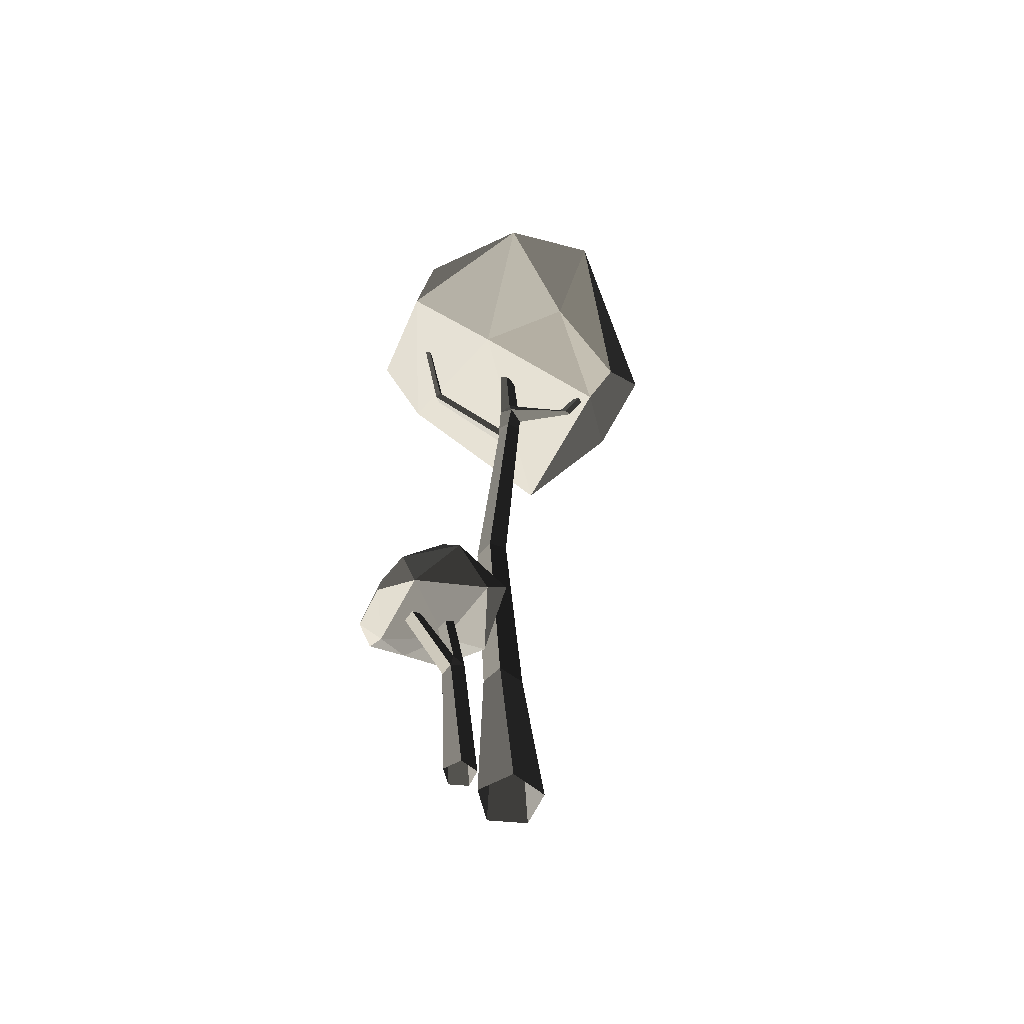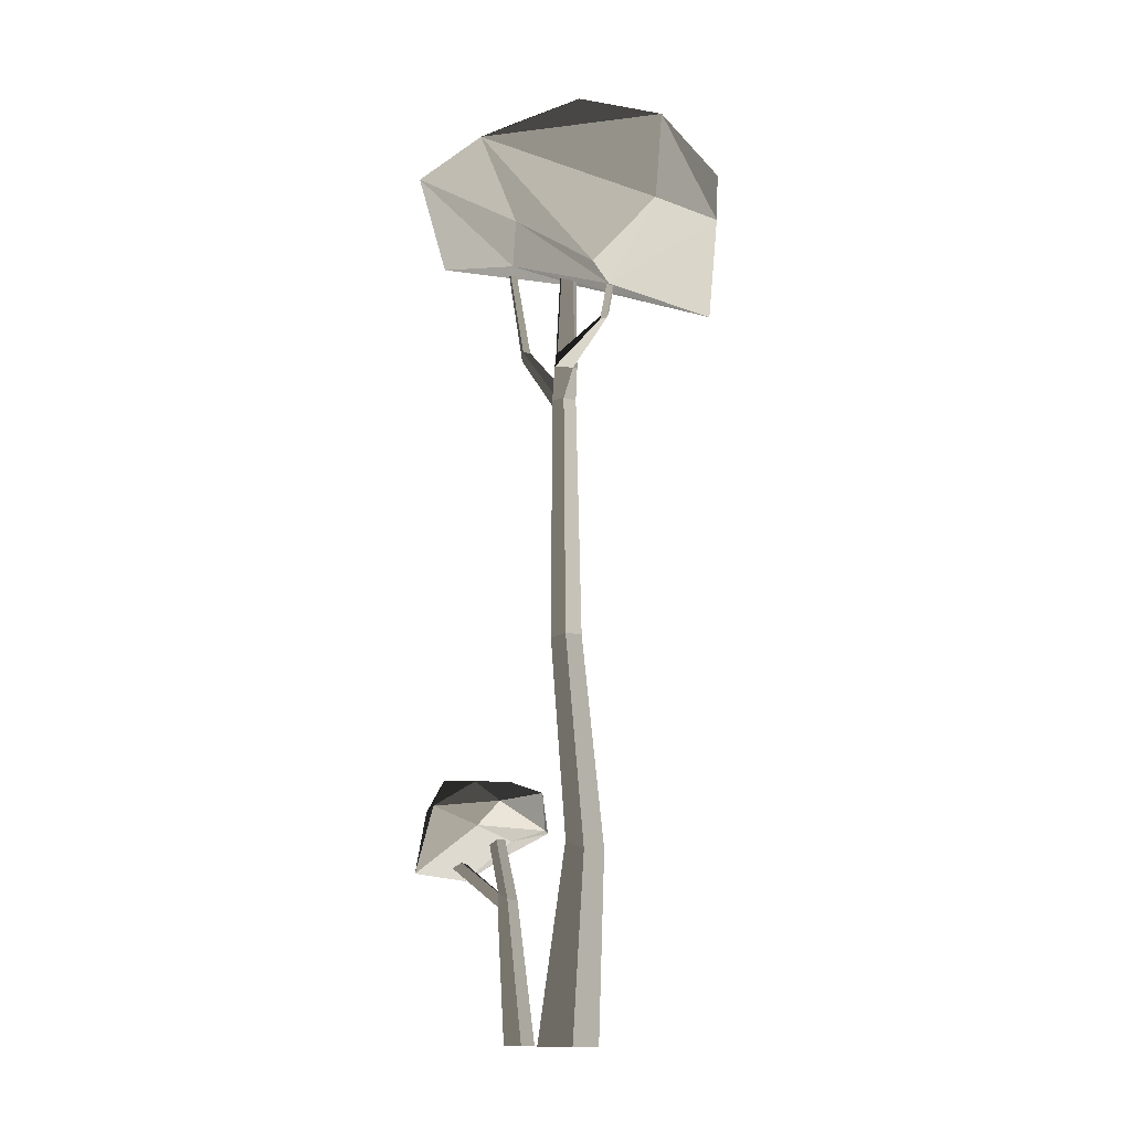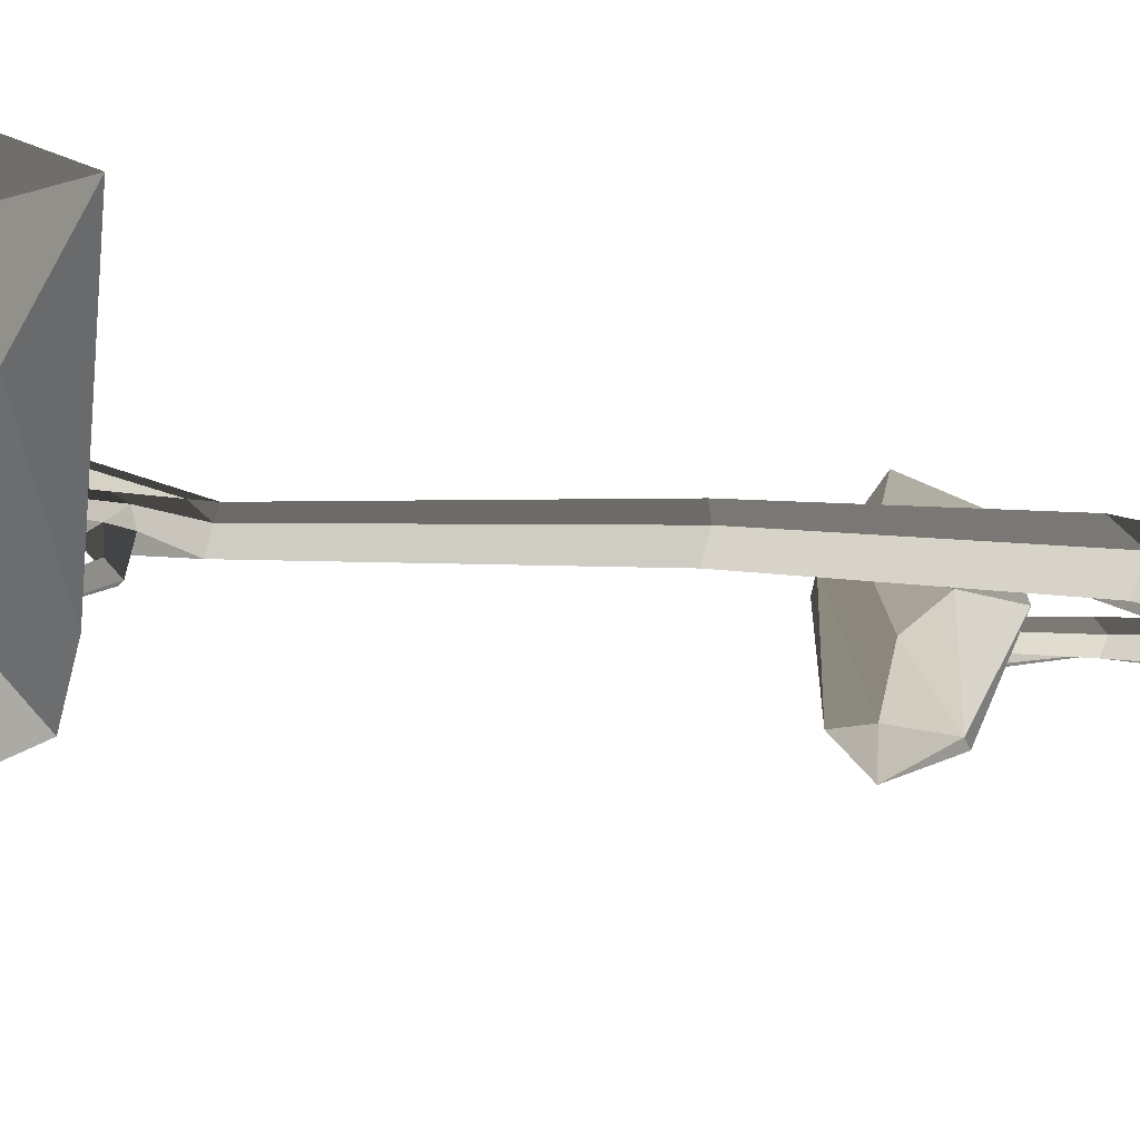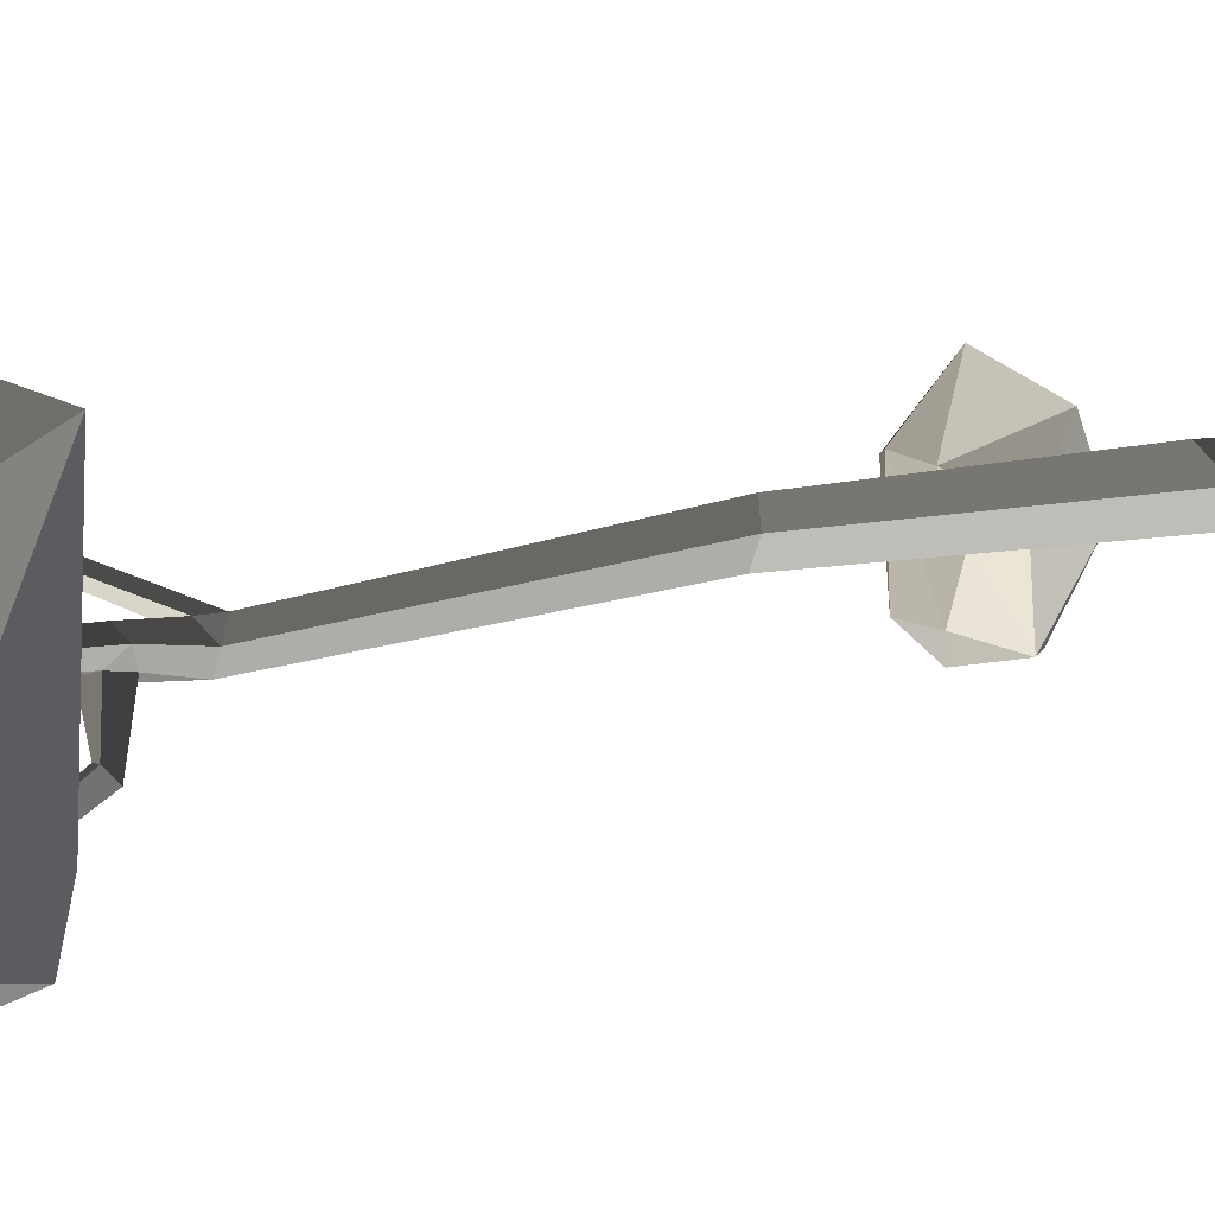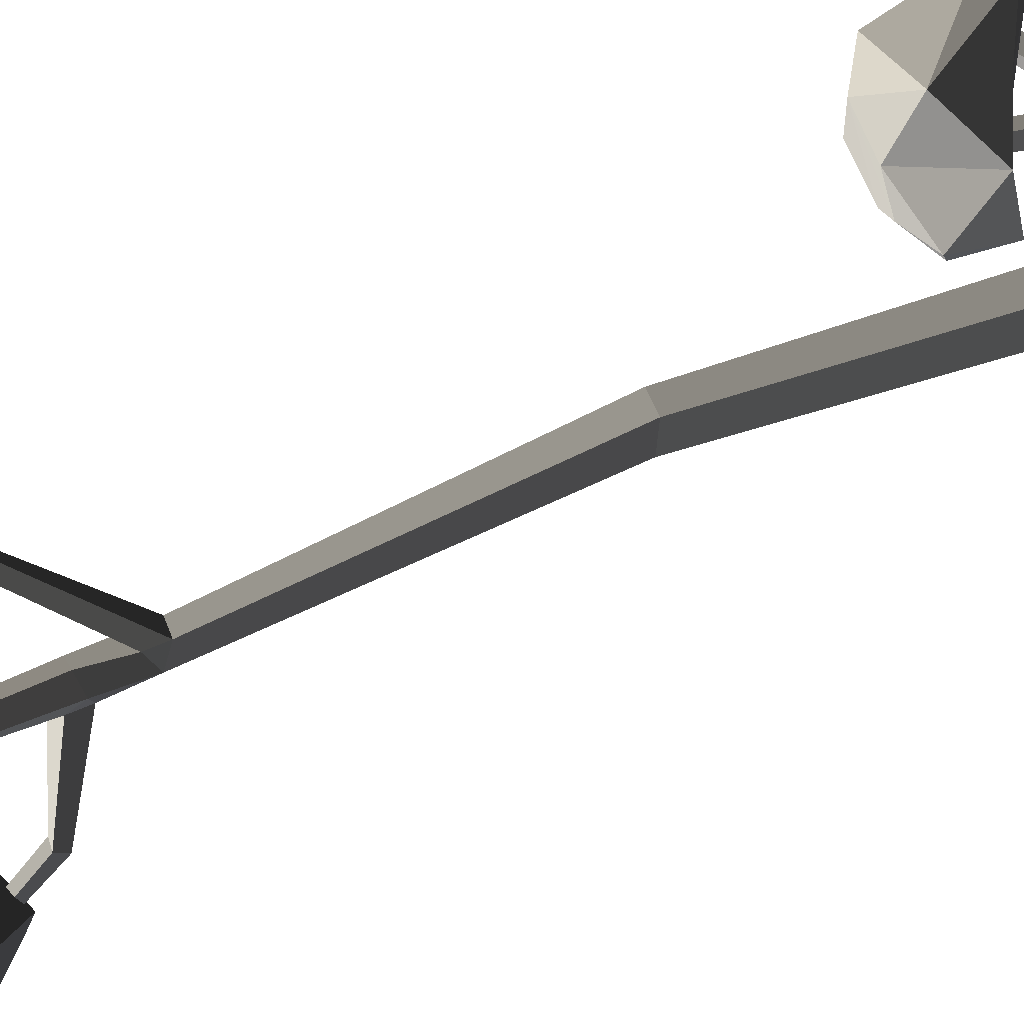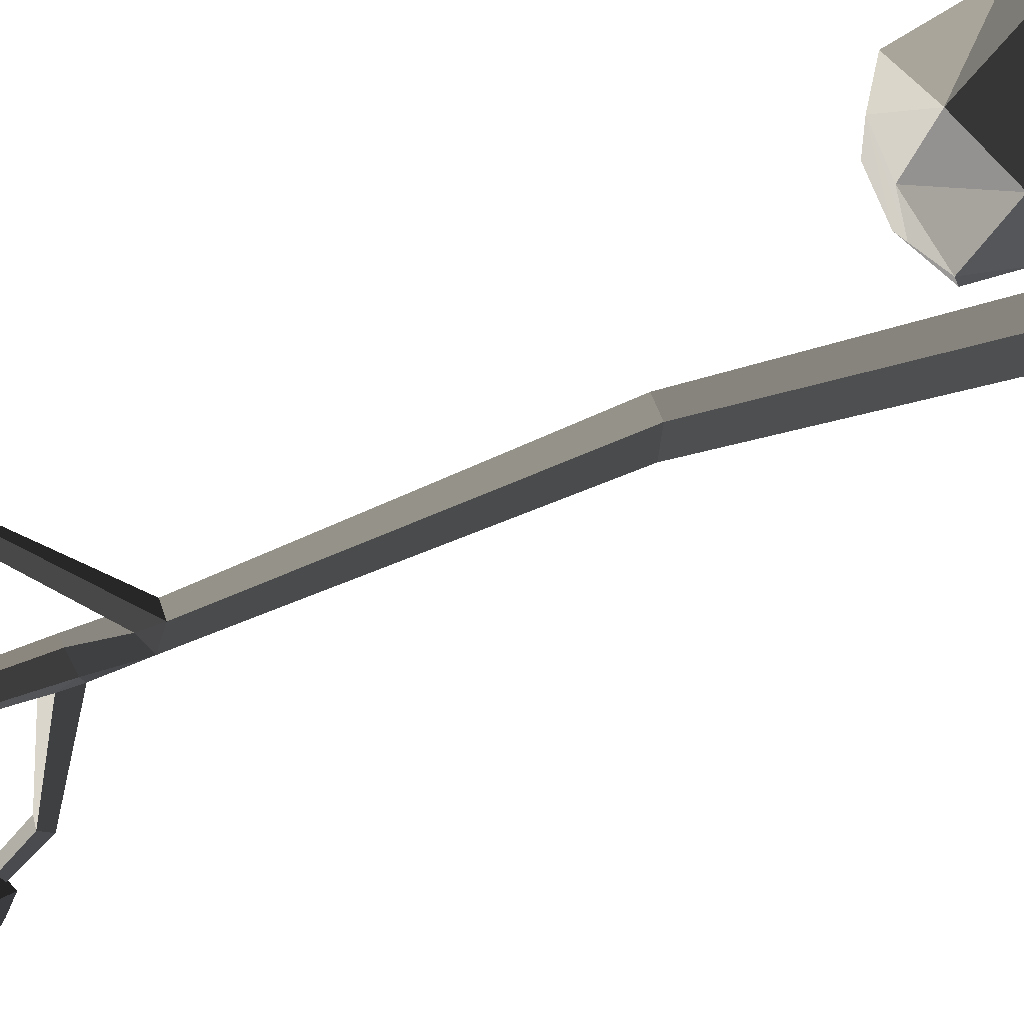
<metadata>
{"format":"obj","ext":"obj","renderer":"f3d","projection":"perspective","resolution":1024,"background":"white","views":[{"elev":-56.9,"azim":143.8,"up":"+Y"},{"elev":-12.3,"azim":-149.8,"up":"+Y"},{"elev":-7.9,"azim":-123.9,"up":"+Z"},{"elev":10.2,"azim":-122.5,"up":"+Z"},{"elev":78.7,"azim":-112.1,"up":"+Z"},{"elev":76.8,"azim":-109.4,"up":"+Z"}]}
</metadata>
<code>
v  -1.945 0 14.39
v  12.47 0 1.688
v  1.213 102 14.88
v  -9.765 102 20.21
v  4.848 0 -15.95
v  -0.4627 102 2.795
v  -14.28 0 -14.15
v  -12.64 97.22 0.2653
v  -18.48 0 4.602
v  -18.39 97.22 11.03
v  9.371 205 11.7
v  0.4879 205 16.16
v  7.873 207.4 1.874
v  -1.937 208.9 0.2627
v  -6.501 208.9 9.095
v  -8.949 333.1 -1.003
v  -3.431 328.2 4.343
v  -3.44 336.1 4.285
v  3.359 328.2 0.7464
v  2.036 333.1 -6.822
v  3.257 336.1 0.6735
v  -5.57 333.1 -7.903
v  -9.093 350.4 -4.099
v  0.1625 351.3 -7.702
v  -8.47 351.5 1.294
v  -1.431 352.4 4.651
v  3.558 353.2 -1.124
v  37.79 368.2 20.89
v  34.35 367.7 22.74
v  32.87 372.5 21.25
v  36.28 373 19.4
v  -0.2418 359.4 -5.285
v  -9.284 358.1 -2.975
v  -37.65 368.8 -18.53
v  -34.06 368.3 -19.3
v  -32.39 372.3 -14.67
v  -36.43 372.7 -14.26
v  -0.4575 430.4 0.7774
v  1.018 430.3 2.166
v  -6.724 430.3 2.914
v  -5.889 430.4 0.722
v  -2.575 430.3 5.359
v  -54.22 408.3 -32.26
v  -51.02 408.5 -32.44
v  -51.01 410.6 -29.44
v  -54.21 410.4 -29.26
v  49.74 432.7 22.63
v  46.98 432.6 24.3
v  45.78 435.6 22.62
v  48.54 435.8 20.94
v  25.43 0.0001 6.886
v  32.72 0.0001 0.4673
v  35.76 67.76 0.5466
v  29.9 72.63 2.985
v  28.86 0.0001 -8.445
v  34.93 69 -5.436
v  19.2 0.0001 -7.535
v  28.08 72.63 -7.034
v  17.08 0.0001 1.94
v  25.3 72.28 -1.696
v  34.91 74.98 -0.4345
v  34.1 76.22 -6.173
v  43.12 111 -0.9184
v  38.63 111 1.337
v  42.37 112.2 -5.885
v  37.41 112.9 -6.699
v  35.1 112.9 -2.236
v  63.11 91.05 -8.652
v  64.5 91.21 -2.647
v  59.29 94.75 -8.16
v  60.65 94.91 -2.396
v  -74.42 471.3 -25.28
v  -29.58 487.4 -32.85
v  -1.994 451.6 -85.3
v  52.65 450.2 63.16
v  24.31 423.5 65.39
v  73.13 420.3 -4.529
v  11.68 481 52.78
v  -26.27 446.6 79.32
v  66.25 464.8 -10.84
v  44.92 443.5 -71.32
v  10.97 485.3 -28.44
v  23.03 410.2 -13.44
v  -77.9 419.5 -39.65
v  -31.73 483.3 51.32
v  -80.26 455.6 28.07
v  -61.32 386.9 54.34
v  -88.26 422.2 9.512
v  -45.59 382.2 -30.45
v  32.65 483.3 10.2
v  -4.168 416.1 -54.62
v  -47.21 387.9 -50.41
v  71.03 124.9 8.501
v  55.88 134.3 12.37
v  44.9 121 35.91
v  18.99 120.4 -29.18
v  31.51 108.6 -30.5
v  10.7 107.2 1.022
v  36.62 131.5 -25.06
v  53.74 118.8 -37.26
v  13.82 126.9 3.738
v  22.5 107.7 23.73
v  37.88 133.4 10.89
v  32.99 102.7 4.385
v  76.7 91.09 14.82
v  55.86 132.5 -24.92
v  73 117.9 -15.19
v  71.78 85.83 -26.6
v  80.71 92.31 -7.066
v  65.81 83.75 11.12
v  27.83 132.5 -5.97
v  45.46 97.58 22.3
v  66.75 86.27 19.94
g Forest_C_Tree_07
f 1 2 3 4
f 2 5 6 3
f 5 7 8 6
f 7 9 10 8
f 9 1 4 10
f 3 11 12 4
f 6 13 11 3
f 8 14 13 6
f 8 10 15 14
f 10 4 12 15
f 16 17 18
f 19 20 21
f 22 23 24 20
f 16 25 23 22
f 18 26 25 16
f 21 27 26 18
f 21 20 24 27
f 19 28 29 17
f 18 17 29 30
f 21 31 28 19
f 21 18 30 31
f 27 24 32
f 23 25 33
f 23 34 35 24
f 32 24 35 36
f 33 37 34 23
f 33 32 36 37
f 27 32 38 39
f 33 25 40 41
f 32 33 41 38
f 25 26 42 40
f 26 27 39 42
f 34 43 44 35
f 44 45 36 35
f 37 46 43 34
f 45 46 37 36
f 28 47 48 29
f 48 49 30 29
f 31 50 47 28
f 49 50 31 30
f 19 17 12 11
f 13 20 19 11
f 14 22 20 13
f 16 22 14 15
f 17 16 15 12
f 51 52 53 54
f 52 55 56 53
f 55 57 58 56
f 57 59 60 58
f 59 51 54 60
f 54 53 61
f 56 58 62
f 61 63 64 54
f 62 65 63 61
f 66 65 62 58
f 67 66 58 60
f 54 64 67 60
f 53 56 68 69
f 56 62 70 68
f 62 61 71 70
f 61 53 69 71
f 72 73 74
f 75 76 77
f 75 78 79
f 80 81 82
f 83 77 76
f 84 72 74
f 85 86 79
f 87 88 89
f 77 81 80
f 83 81 77
f 90 73 78
f 73 72 85
f 77 80 75
f 90 78 75
f 91 92 74
f 83 87 89
f 74 81 91
f 82 81 74
f 86 85 72
f 84 88 72
f 79 86 87
f 75 79 76
f 91 81 83
f 92 91 89
f 79 78 85
f 73 85 78
f 82 74 73
f 90 82 73
f 83 76 87
f 79 87 76
f 88 87 86
f 72 88 86
f 90 80 82
f 90 75 80
f 88 84 89
f 91 83 89
f 89 84 92
f 92 84 74
f 93 94 95
f 96 97 98
f 96 99 100
f 101 102 103
f 104 98 97
f 105 93 95
f 106 107 100
f 108 109 110
f 98 102 101
f 104 102 98
f 111 94 99
f 94 93 106
f 98 101 96
f 111 99 96
f 112 113 95
f 104 108 110
f 95 102 112
f 103 102 95
f 107 106 93
f 105 109 93
f 100 107 108
f 96 100 97
f 112 102 104
f 113 112 110
f 100 99 106
f 94 106 99
f 103 95 94
f 111 103 94
f 104 97 108
f 100 108 97
f 109 108 107
f 93 109 107
f 111 101 103
f 111 96 101
f 109 105 110
f 112 104 110
f 110 105 113
f 113 105 95

</code>
